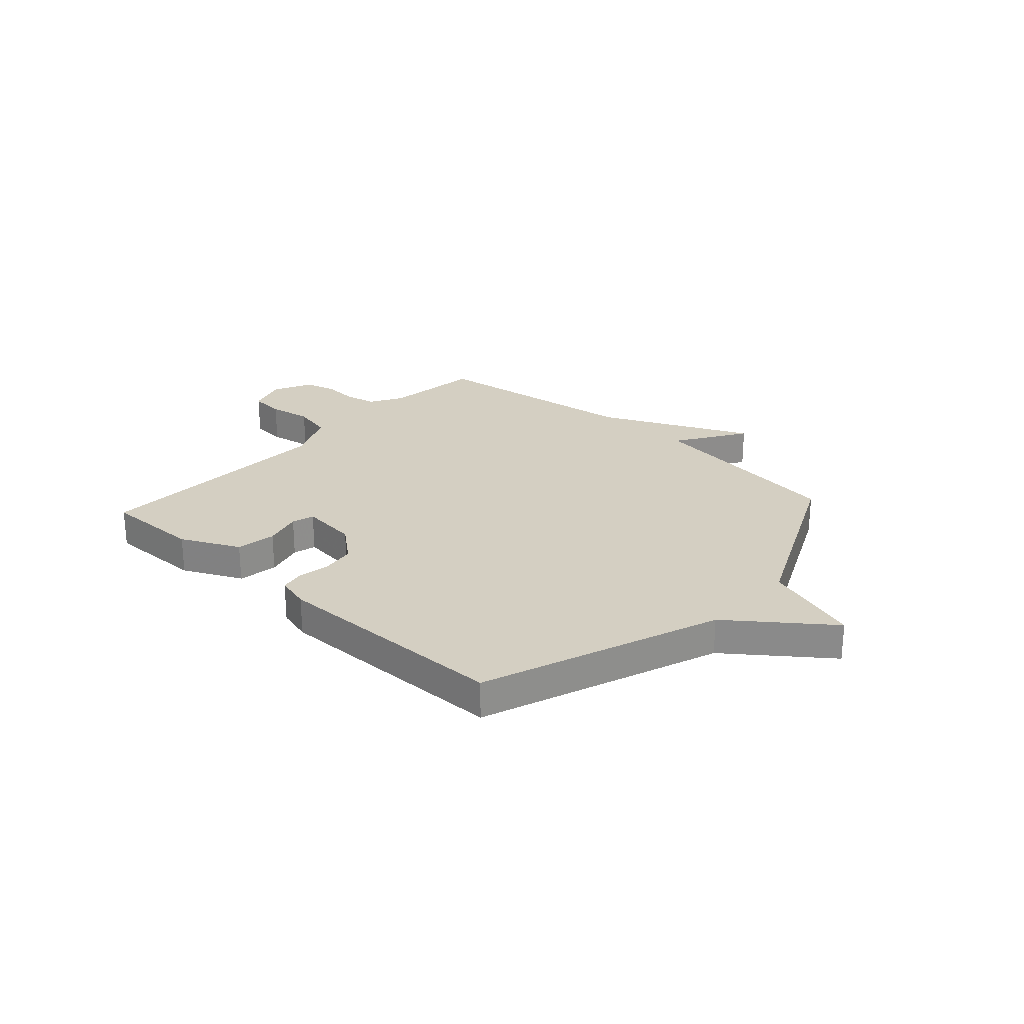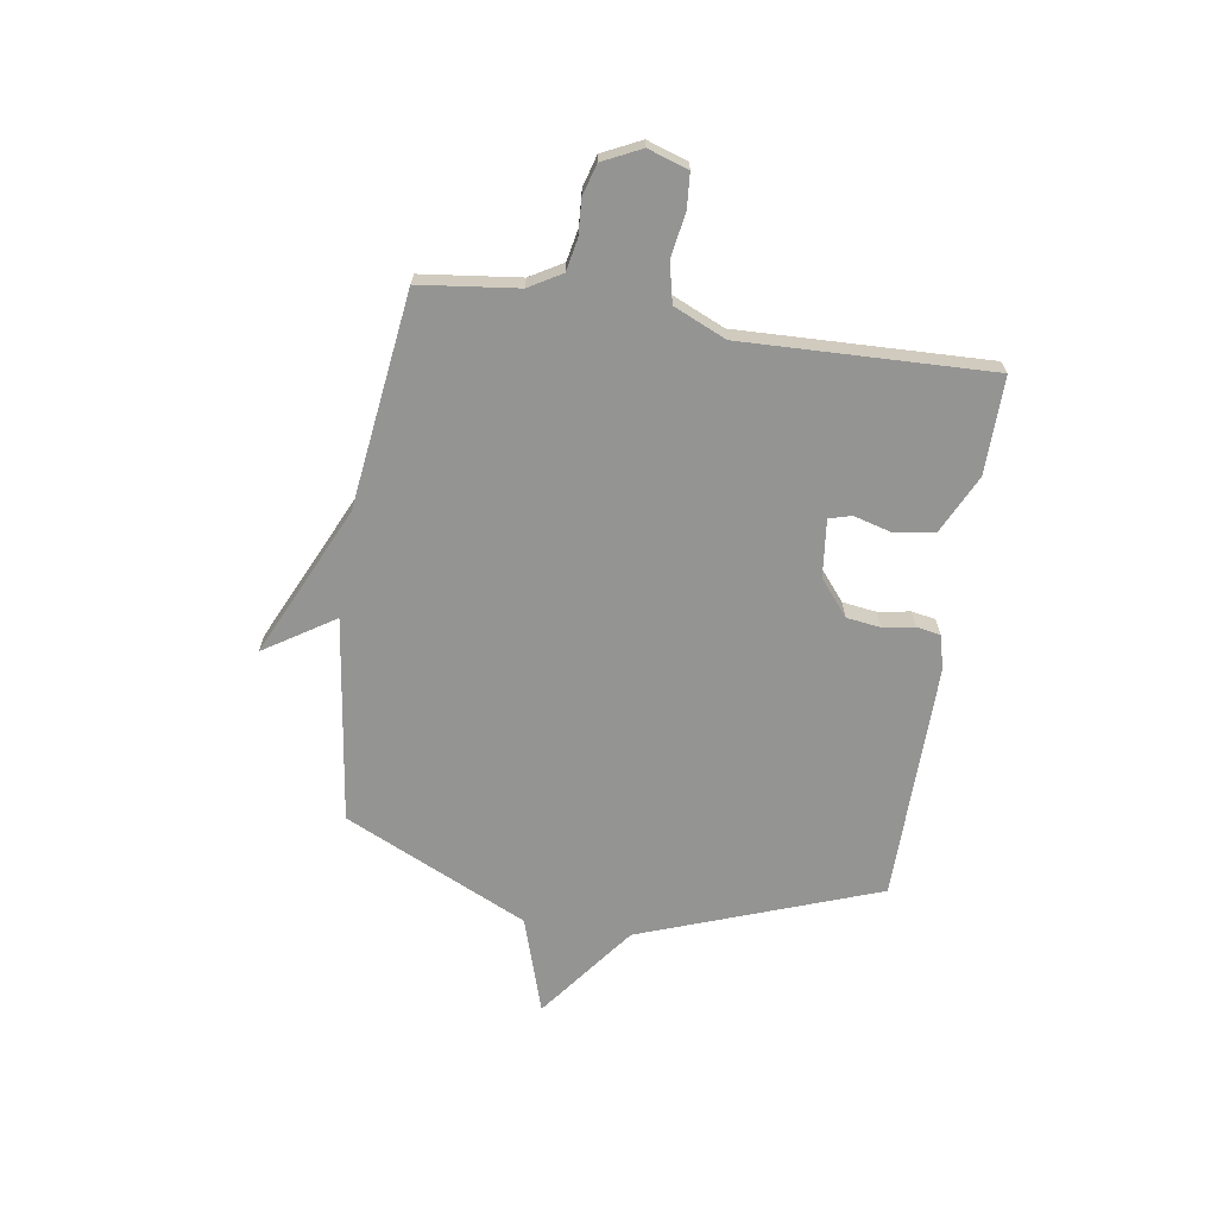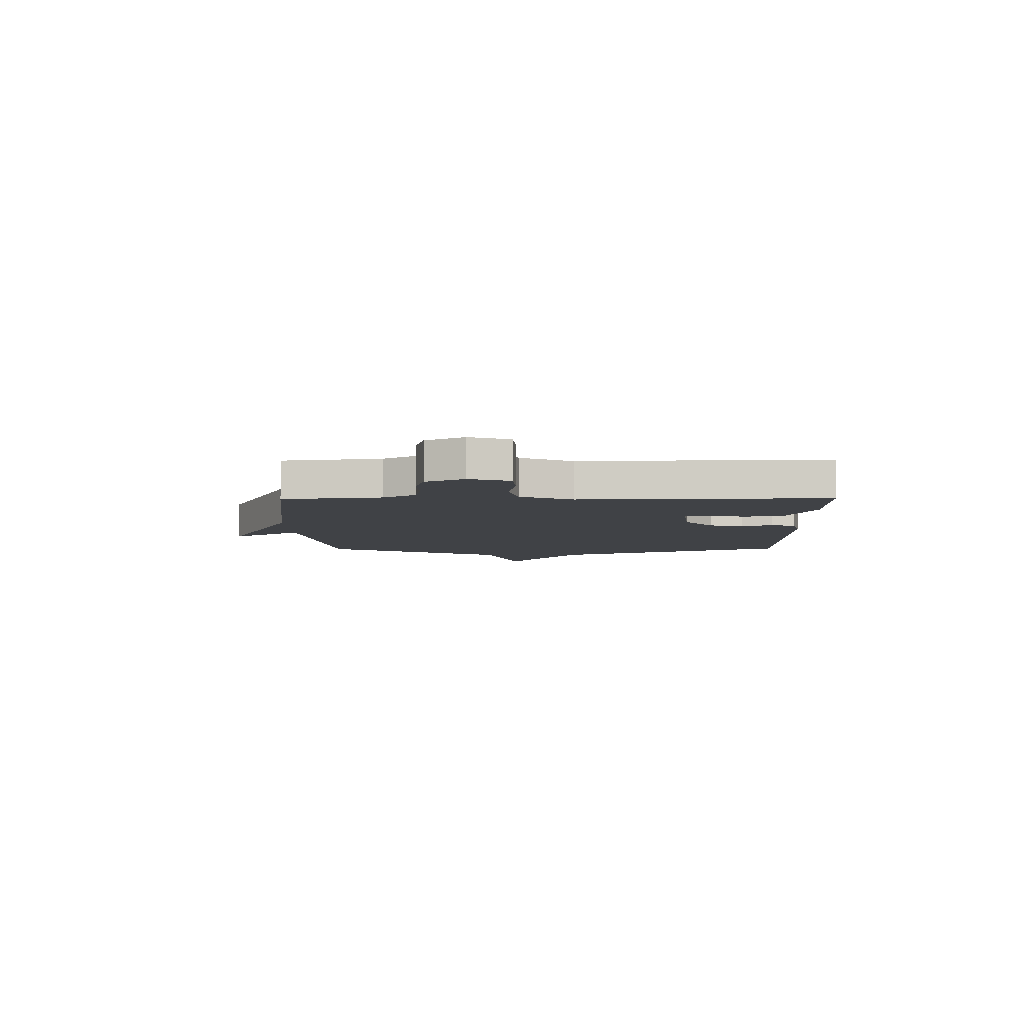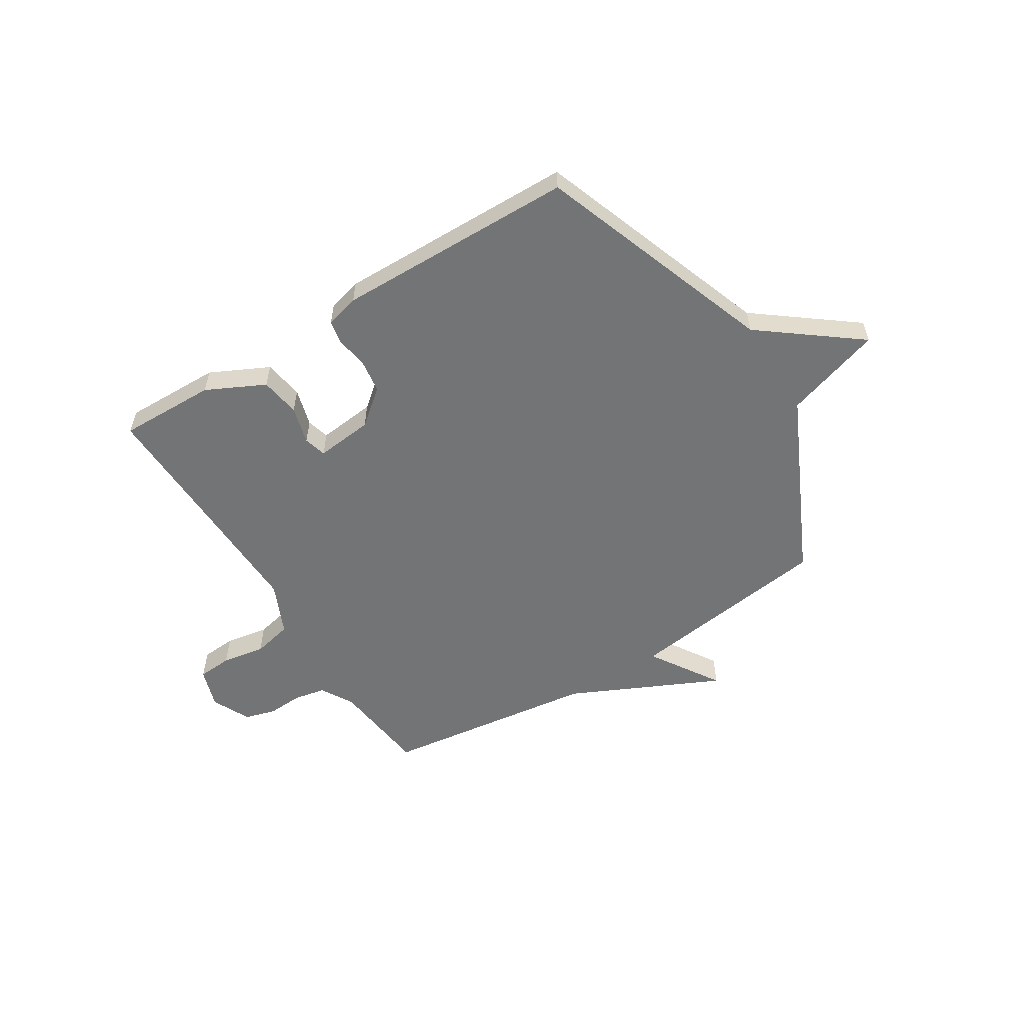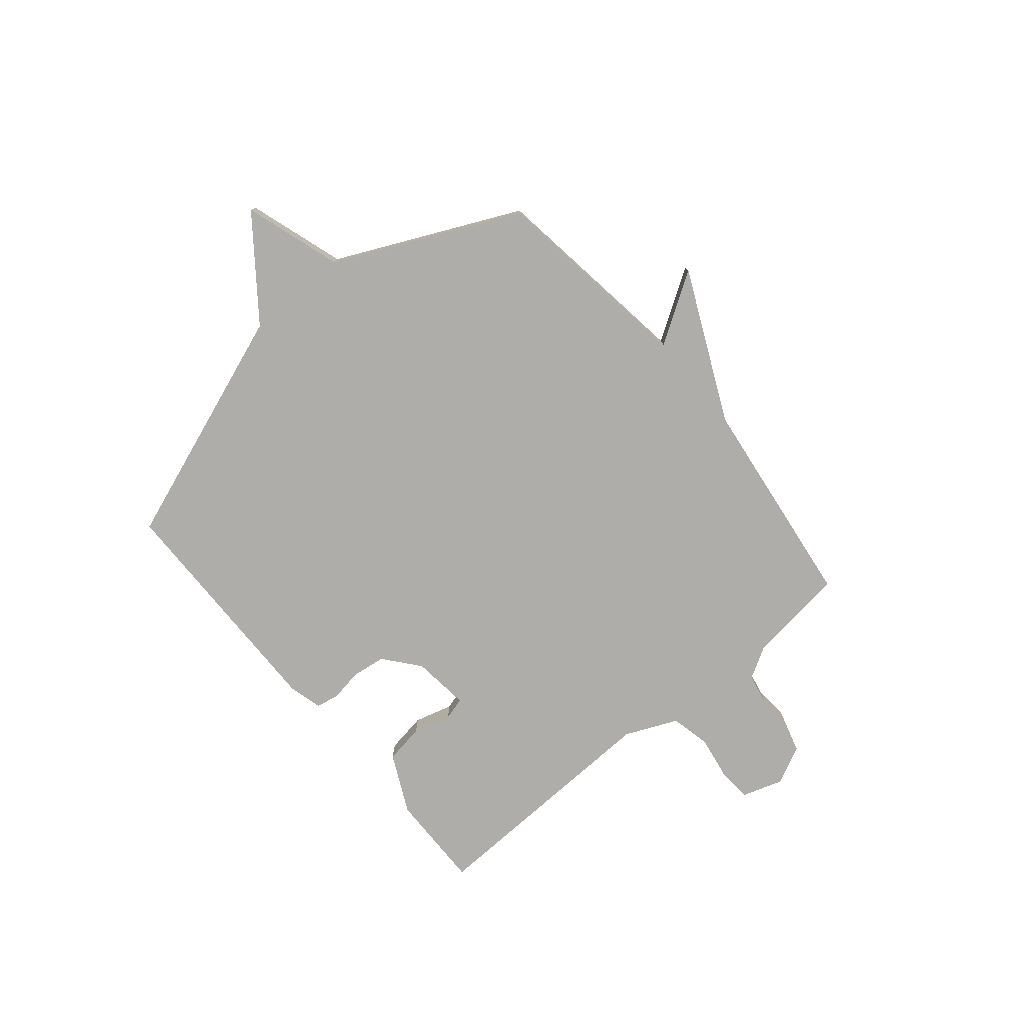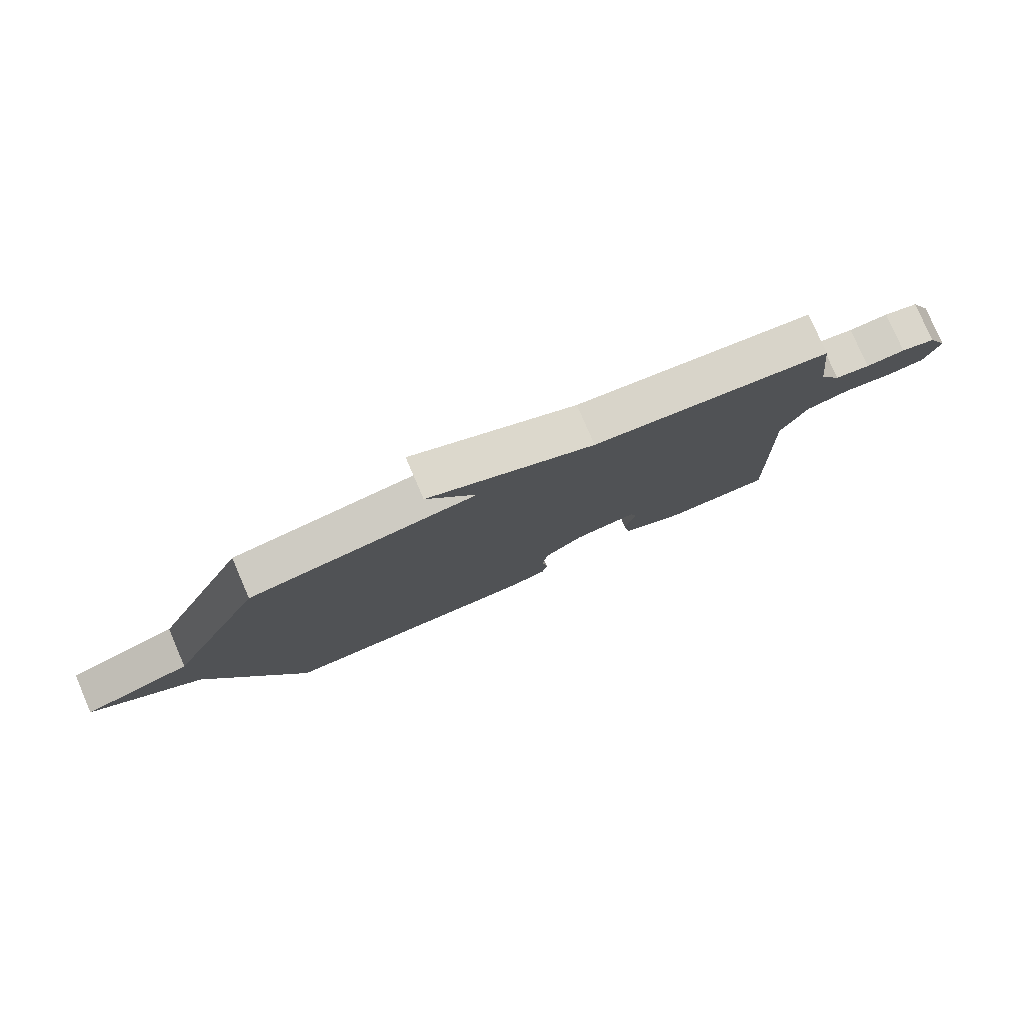
<metadata>
{"format":"obj","ext":"obj","renderer":"f3d","projection":"perspective","resolution":1024,"background":"white","views":[{"elev":25.7,"azim":-137.6,"up":"+Y"},{"elev":-67.0,"azim":81.3,"up":"+Y"},{"elev":-6.3,"azim":90.8,"up":"+Y"},{"elev":-56.1,"azim":-148.2,"up":"+Y"},{"elev":-77.4,"azim":-50.0,"up":"+Y"},{"elev":79.1,"azim":-23.4,"up":"+Z"}]}
</metadata>
<code>
v 0.5 0.07 -0.5
v 0.316 0.07 -0.497
v 0.205 0.07 -0.443
v 0.193 0.07 -0.367
v 0.213 0.07 -0.295
v 0.201 0.07 -0.252
v 0.092 0.07 -0.264
v 0.025 0.07 -0.319
v 0.016 0.07 -0.383
v 0.026 0.07 -0.444
v 0.018 0.07 -0.489
v -0.046 0.07 -0.506
v -0.5 0.07 -0.5
v -0.664 0.07 -0.048
v -0.849 0.07 0.093
v -0.664 0.07 0.152
v -0.5 0.07 0.5
v -0.109 0.07 0.553
v -0.194 0.07 0.686
v 0.091 0.07 0.553
v 0.5 0.07 0.5
v 0.522 0.07 0.314
v 0.558 0.07 0.252
v 0.618 0.07 0.24
v 0.685 0.07 0.244
v 0.744 0.07 0.227
v 0.779 0.07 0.154
v 0.754 0.07 0.078
v 0.688 0.07 0.073
v 0.606 0.07 0.087
v 0.53 0.07 0.07
v 0.486 0.07 -0.029
v 0.5 0 -0.5
v 0.316 0 -0.497
v 0.205 0 -0.443
v 0.193 0 -0.367
v 0.213 0 -0.295
v 0.201 0 -0.252
v 0.092 0 -0.264
v 0.025 0 -0.319
v 0.016 0 -0.383
v 0.026 0 -0.444
v 0.018 0 -0.489
v -0.046 0 -0.506
v -0.5 0 -0.5
v -0.664 0 -0.048
v -0.849 0 0.093
v -0.664 0 0.152
v -0.5 0 0.5
v -0.109 0 0.553
v -0.194 0 0.686
v 0.091 0 0.553
v 0.5 0 0.5
v 0.522 0 0.314
v 0.558 0 0.252
v 0.618 0 0.24
v 0.685 0 0.244
v 0.744 0 0.227
v 0.779 0 0.154
v 0.754 0 0.078
v 0.688 0 0.073
v 0.606 0 0.087
v 0.53 0 0.07
v 0.486 0 -0.029
f 28 29 30
f 27 28 30
f 26 27 30
f 25 26 30
f 24 25 30
f 23 24 30 31
f 22 23 31 32
f 20 21 22 32
f 18 19 20 32
f 16 17 18 32
f 14 15 16 32
f 12 13 14
f 11 12 14
f 10 11 14
f 9 10 14
f 8 9 14
f 7 8 14
f 6 7 14 32
f 3 4 5
f 2 3 5
f 1 2 5
f 32 1 5
f 5 6 32
f 62 61 60
f 62 60 59
f 62 59 58
f 62 58 57
f 62 57 56
f 63 62 56 55
f 64 63 55 54
f 64 54 53 52
f 64 52 51 50
f 64 50 49 48
f 64 48 47 46
f 46 45 44
f 46 44 43
f 46 43 42
f 46 42 41
f 46 41 40
f 46 40 39
f 64 46 39 38
f 37 36 35
f 37 35 34
f 37 34 33
f 37 33 64
f 64 38 37
f 1 33 34 2
f 2 34 35 3
f 3 35 36 4
f 4 36 37 5
f 5 37 38 6
f 6 38 39 7
f 7 39 40 8
f 8 40 41 9
f 9 41 42 10
f 10 42 43 11
f 11 43 44 12
f 12 44 45 13
f 13 45 46 14
f 14 46 47 15
f 15 47 48 16
f 16 48 49 17
f 17 49 50 18
f 18 50 51 19
f 19 51 52 20
f 20 52 53 21
f 21 53 54 22
f 22 54 55 23
f 23 55 56 24
f 24 56 57 25
f 25 57 58 26
f 26 58 59 27
f 27 59 60 28
f 28 60 61 29
f 29 61 62 30
f 30 62 63 31
f 31 63 64 32
f 32 64 33 1

</code>
